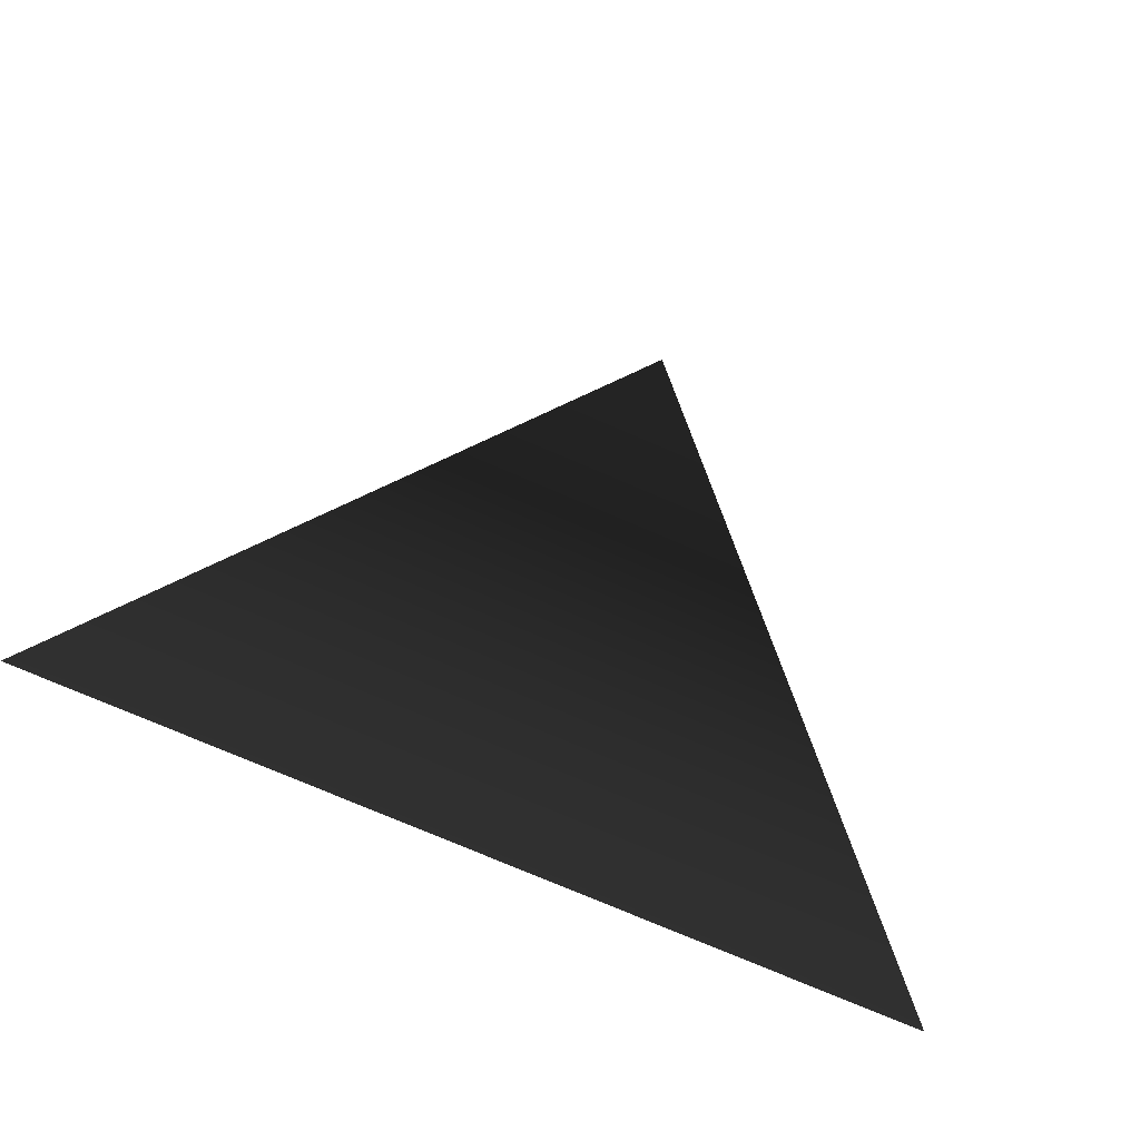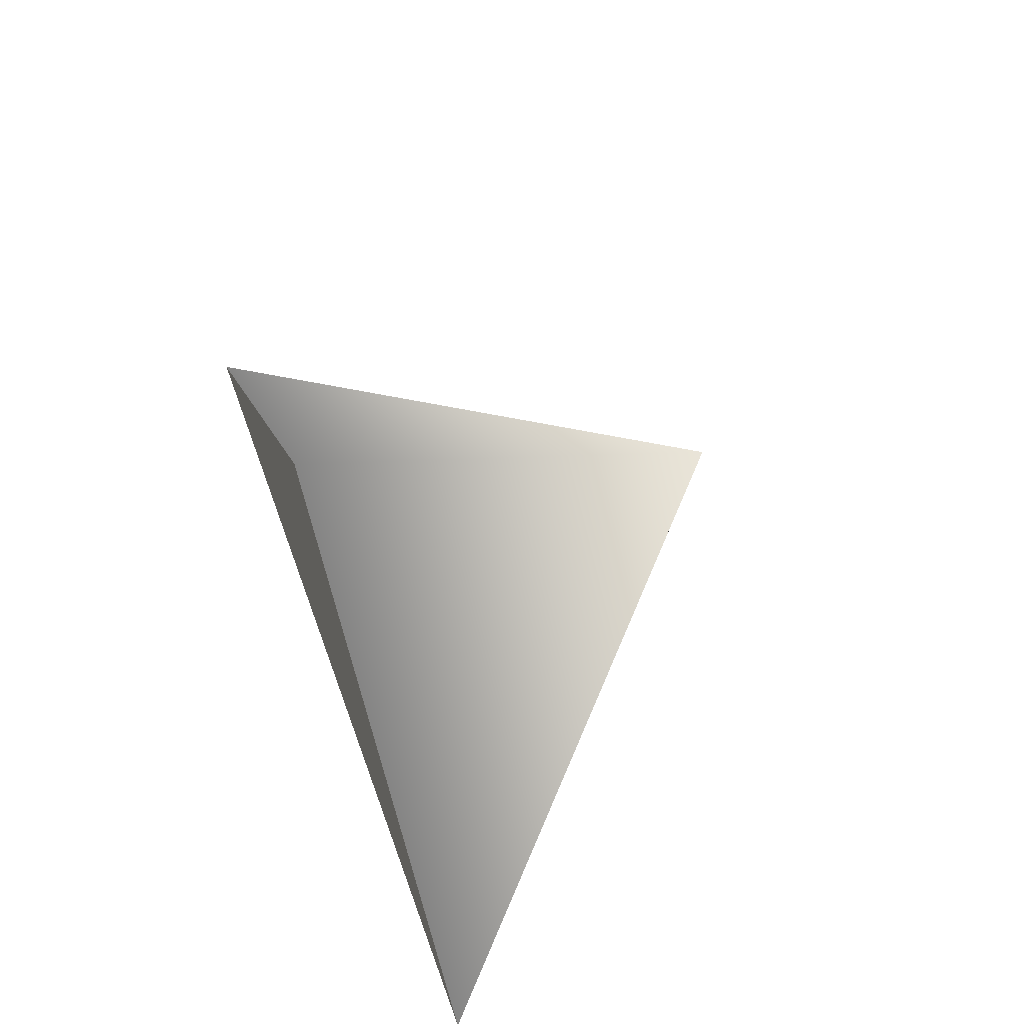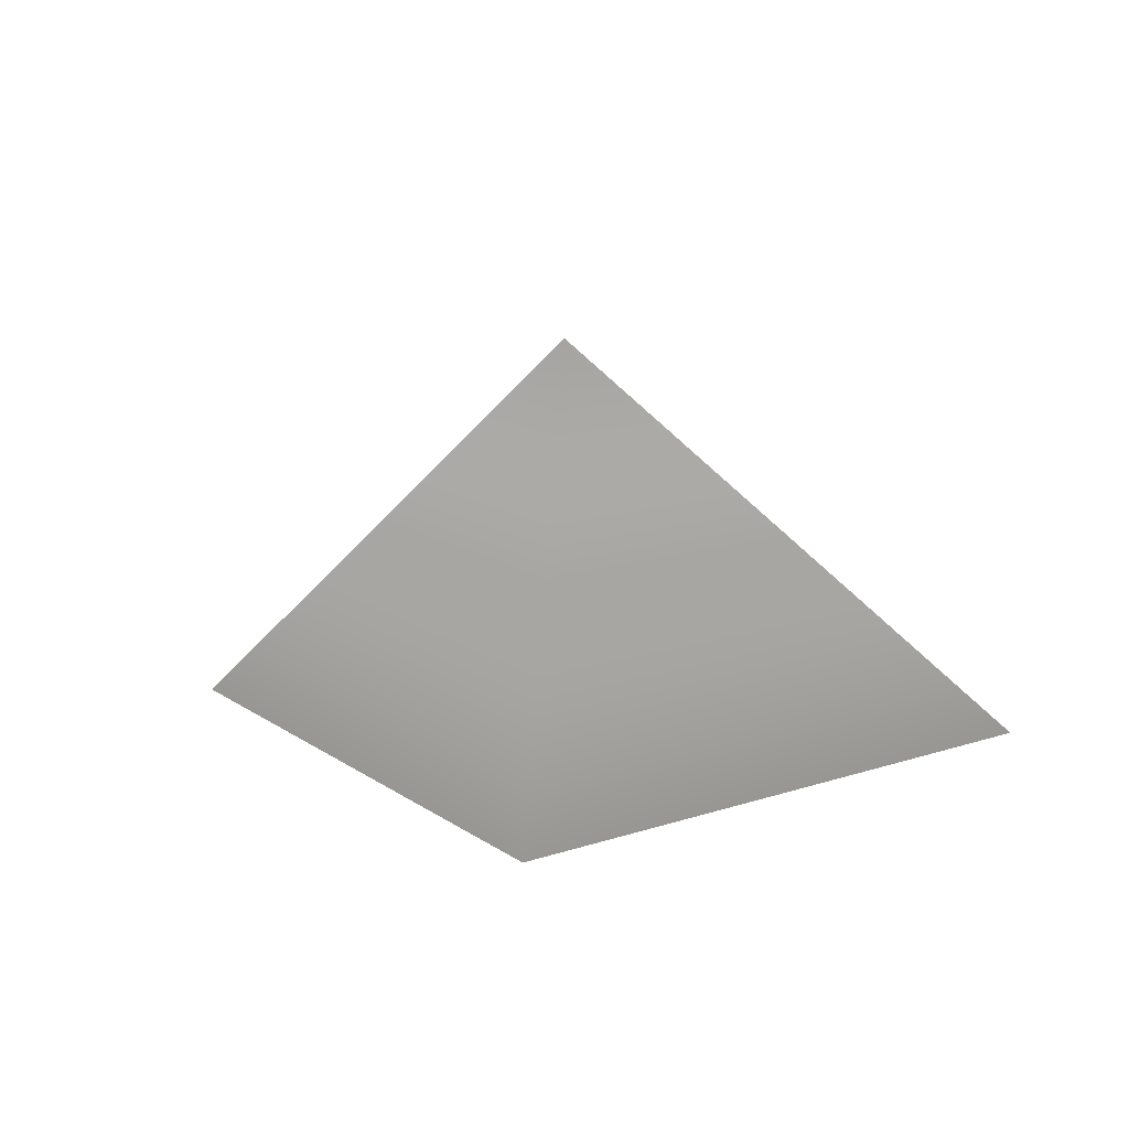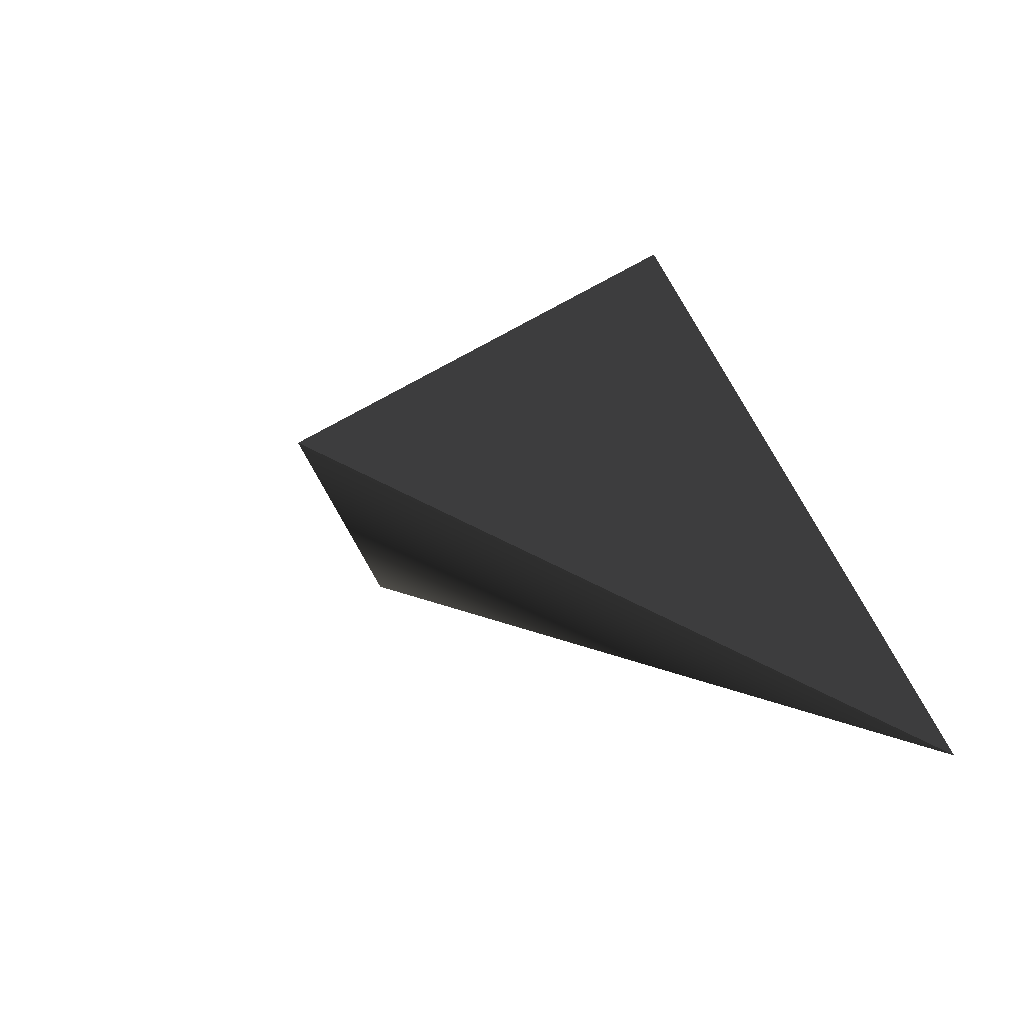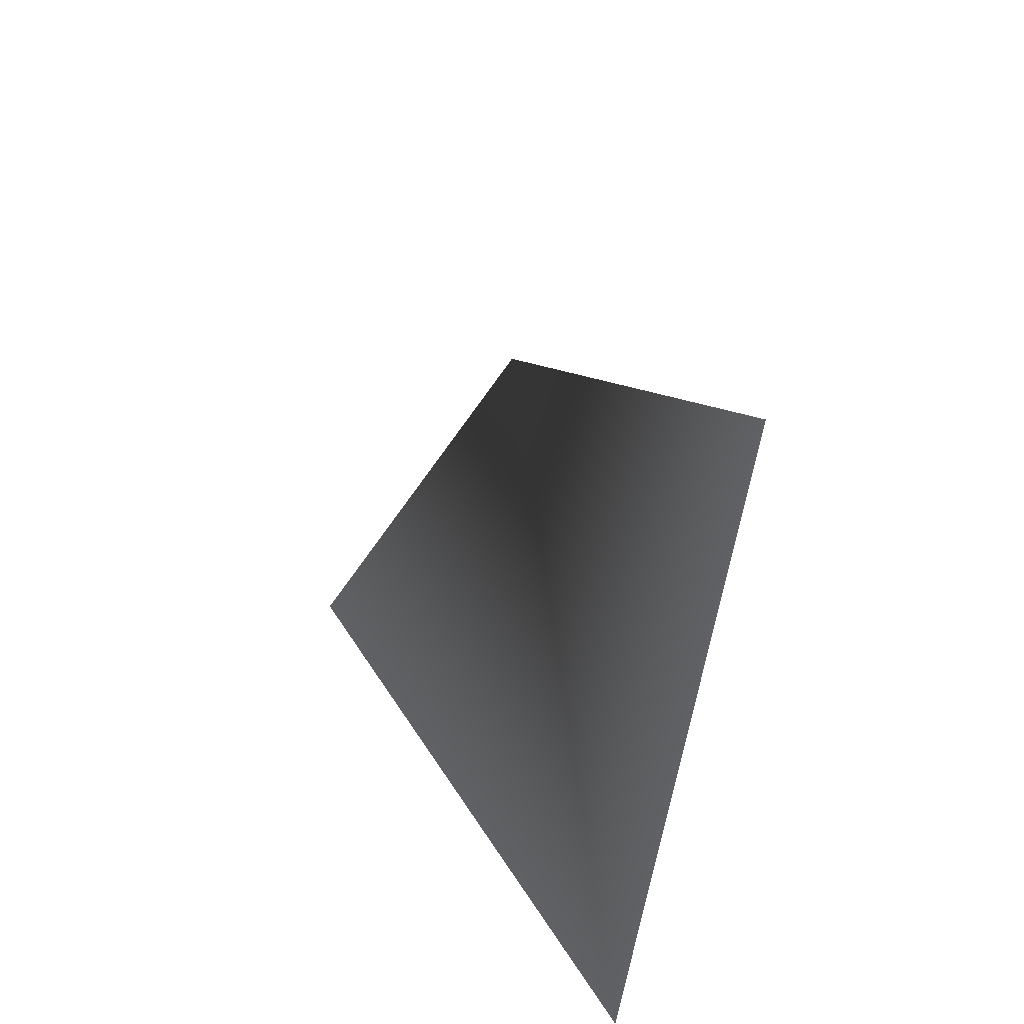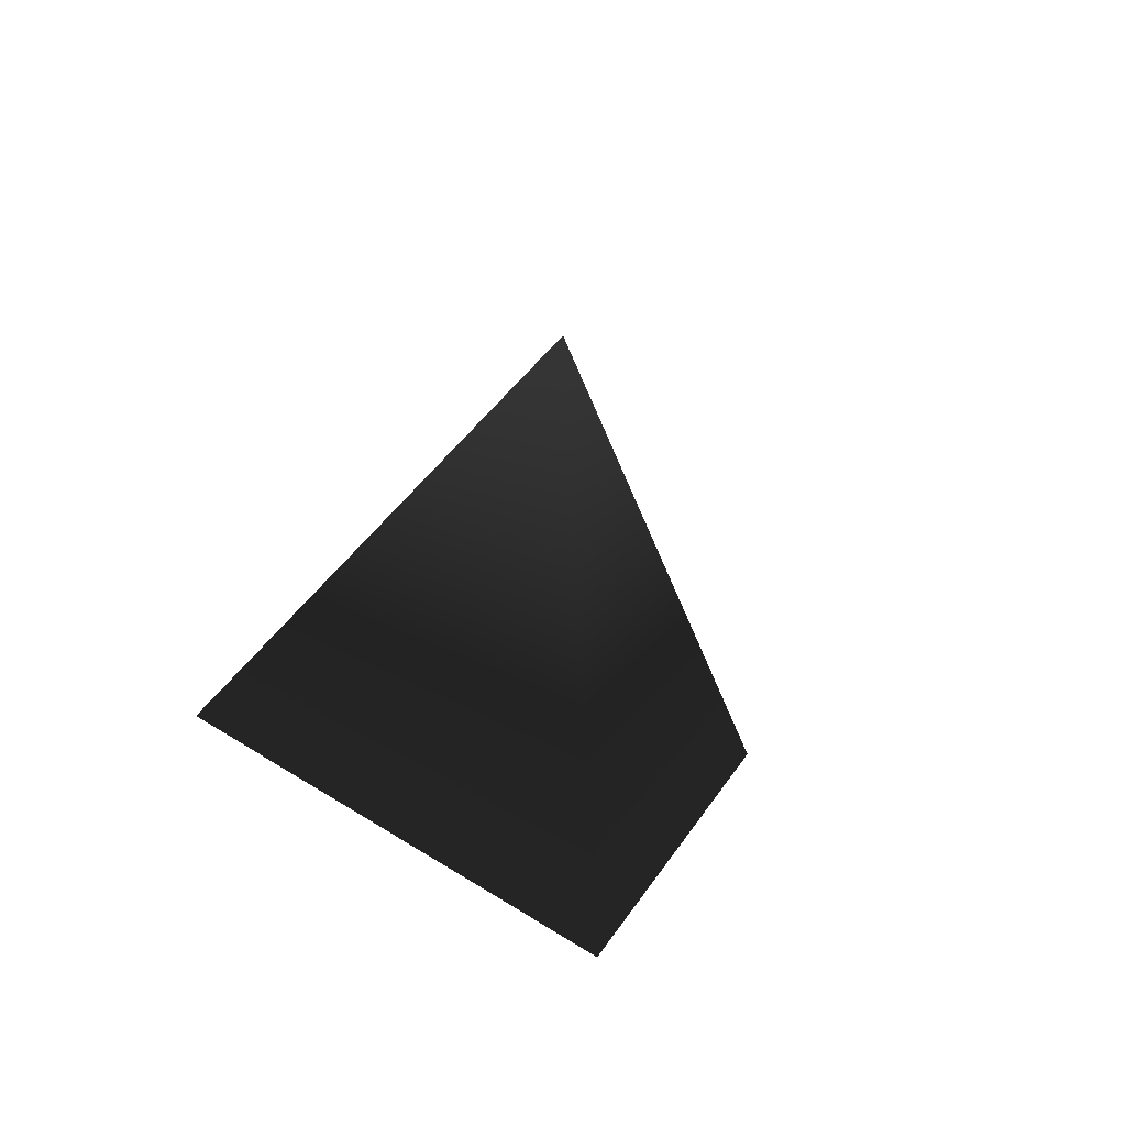
<metadata>
{"format":"obj","ext":"obj","renderer":"f3d","projection":"perspective","resolution":1024,"background":"white","views":[{"elev":-77.0,"azim":156.9,"up":"+Z"},{"elev":59.8,"azim":70.0,"up":"+Z"},{"elev":14.4,"azim":9.8,"up":"+Y"},{"elev":-31.8,"azim":-42.9,"up":"+Z"},{"elev":46.7,"azim":104.7,"up":"+Y"},{"elev":9.8,"azim":-119.6,"up":"+Y"}]}
</metadata>
<code>
v 1 0 0      # 정점 1
v -1 0 0     # 정점 2
v 0 0 1      # 정점 3
v 0 1 0.5      # 정점 4 (삼각기둥의 꼭대기)
f 1 2 3
f 4 1 2
f 4 2 3
f 4 3 1

</code>
